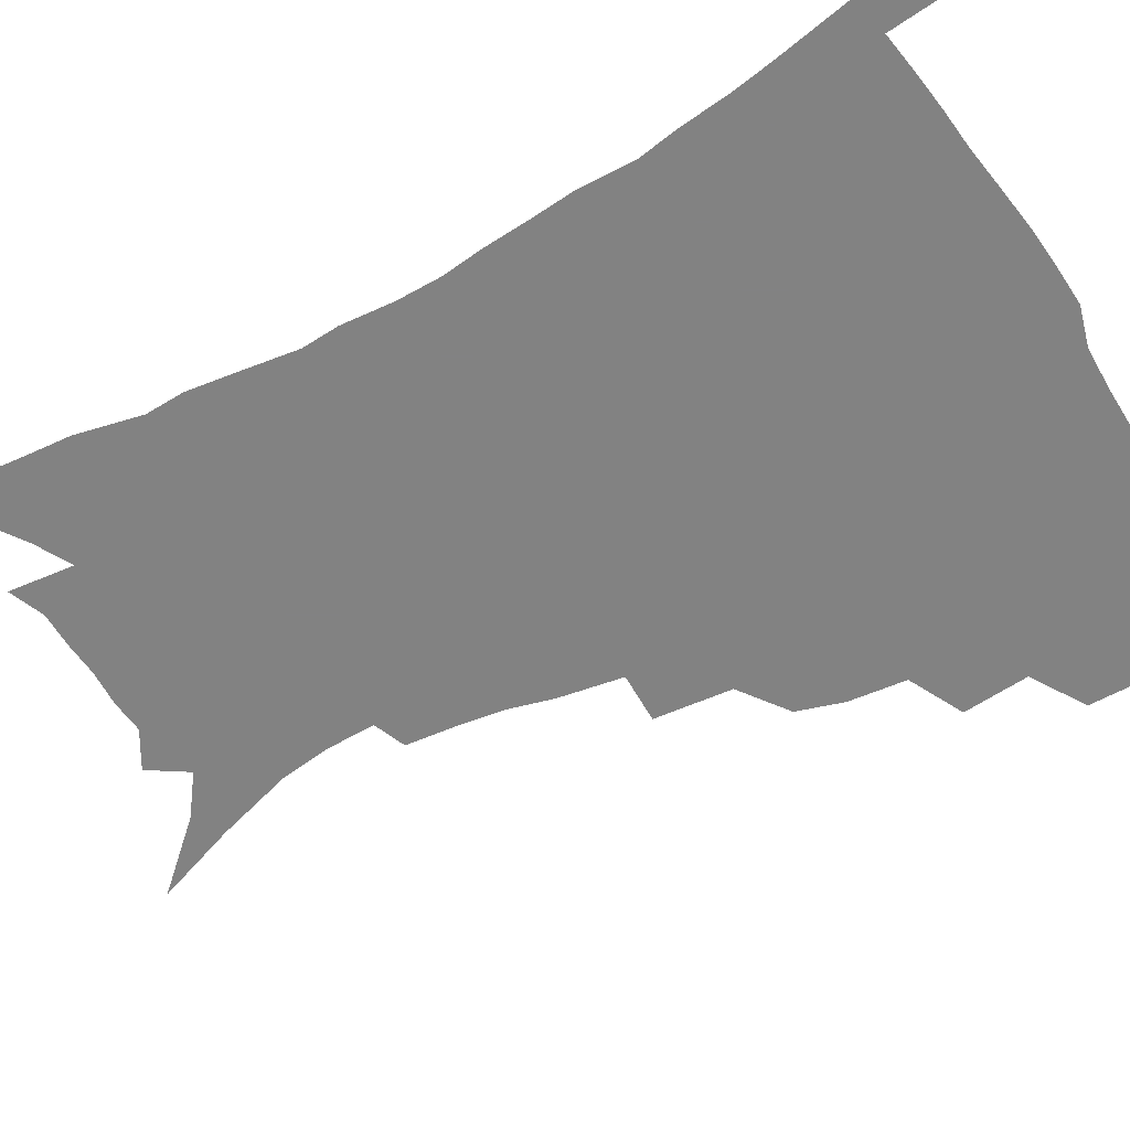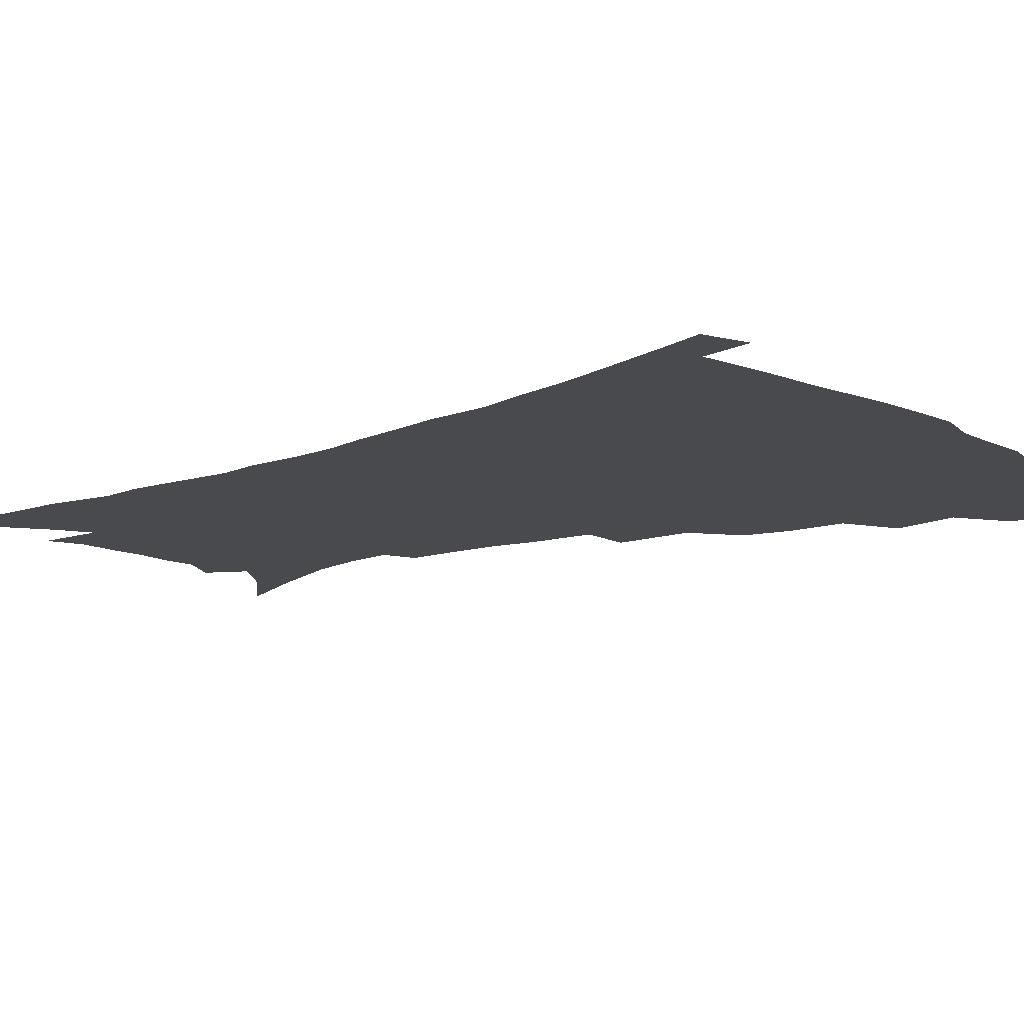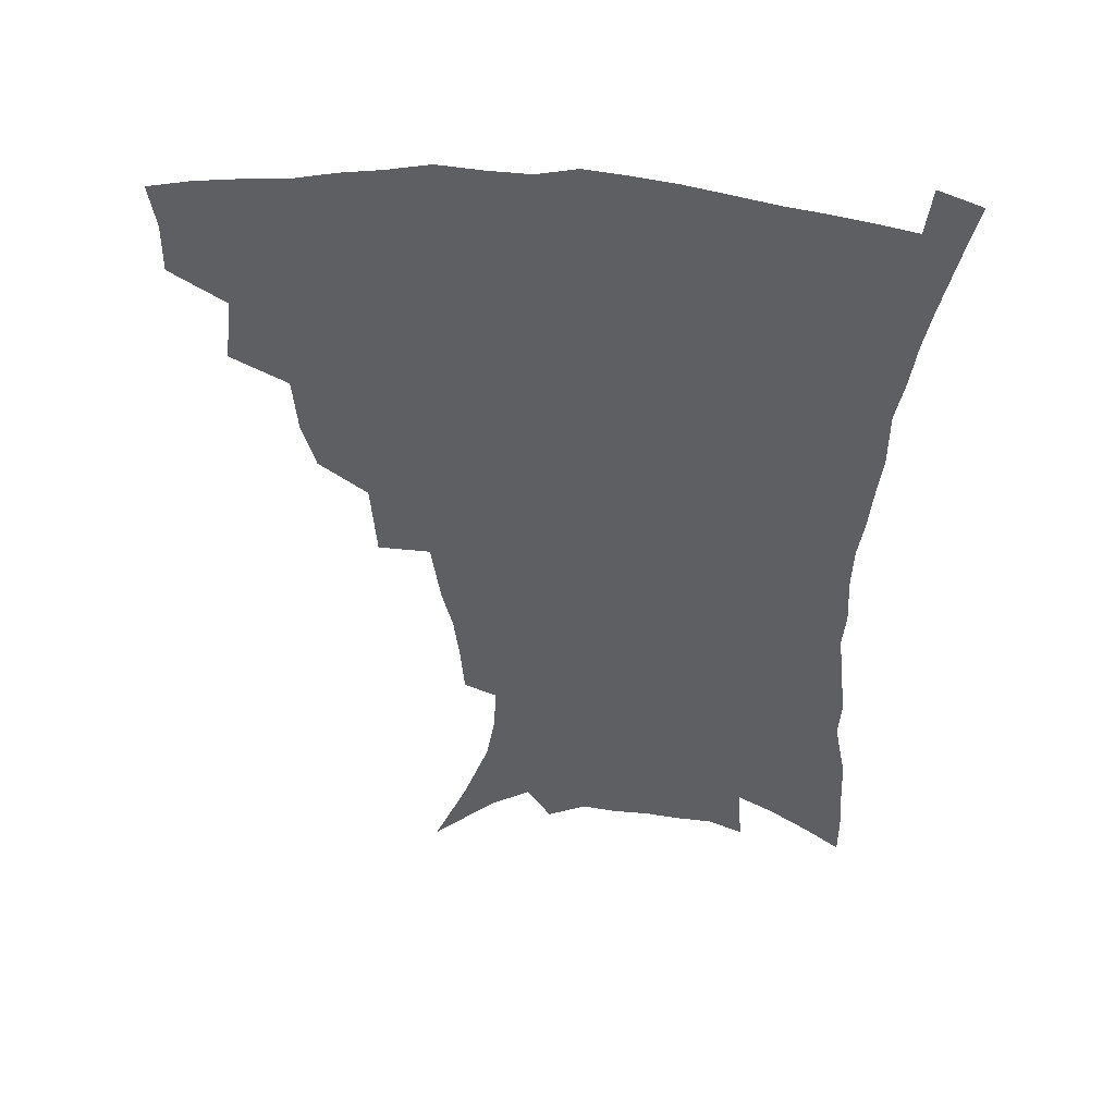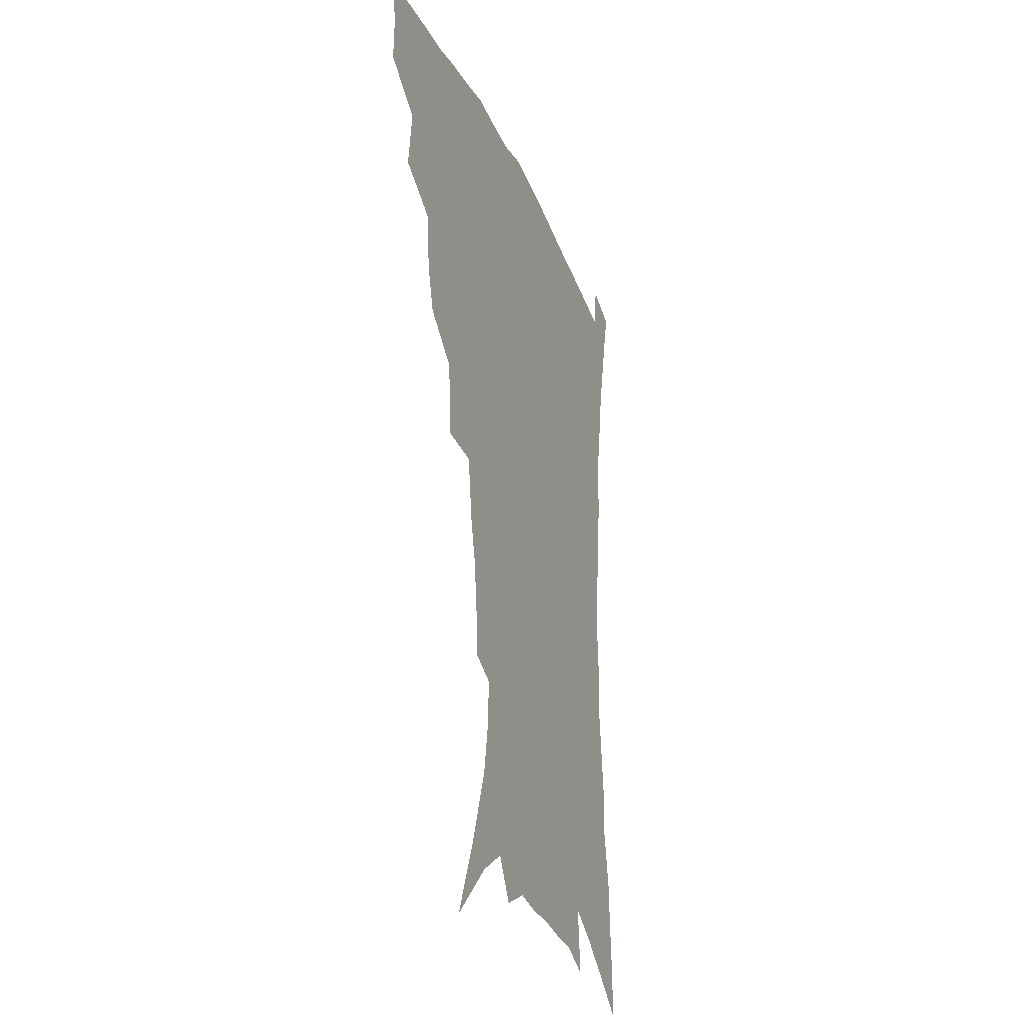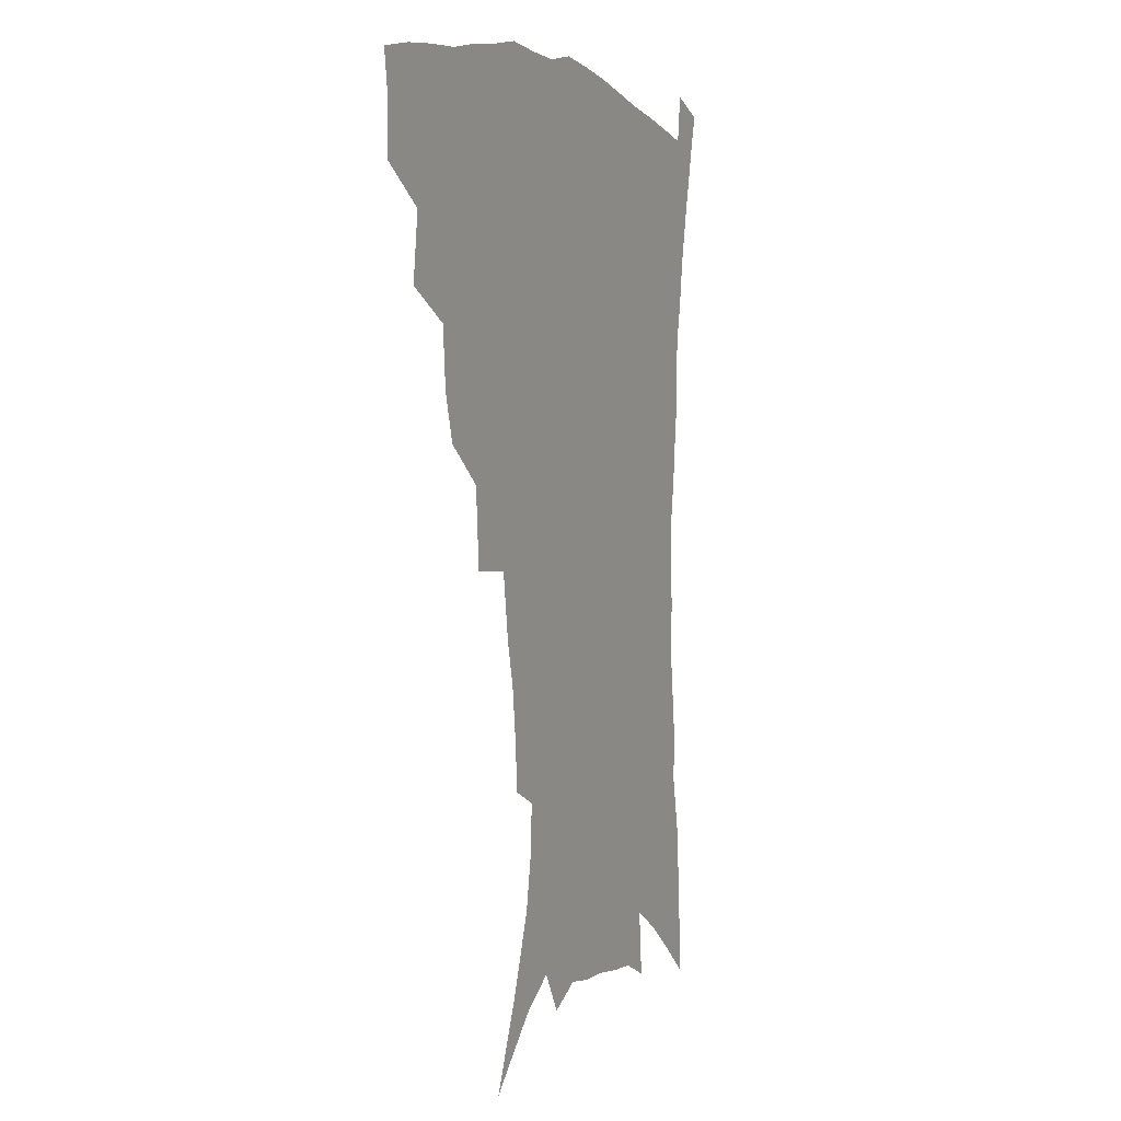
<metadata>
{"format":"obj","ext":"obj","renderer":"f3d","projection":"perspective","resolution":1024,"background":"white","views":[{"elev":-60.7,"azim":117.9,"up":"+Z"},{"elev":-13.0,"azim":130.2,"up":"+Z"},{"elev":49.1,"azim":5.7,"up":"+Y"},{"elev":-30.0,"azim":-69.6,"up":"+Y"},{"elev":1.9,"azim":-65.3,"up":"+Y"}]}
</metadata>
<code>
v 440.5 394.7 0
v 440.9 412.7 0
v 438.5 428.3 0
v 456.6 358.6 0
v 459.4 382.2 0
v 457.2 398.2 0
v 456.6 414.7 0
v 453.4 431.7 0
v 482.3 310.7 0
v 477.7 327.3 0
v 476.1 348.1 0
v 477.2 370.3 0
v 475.5 386.3 0
v 473.5 401.7 0
v 471.5 416.9 0
v 468.6 433.8 0
v 500.8 269.8 0
v 498.9 297.6 0
v 496.9 321.6 0
v 494.7 339.4 0
v 493.9 358.5 0
v 492.4 374.4 0
v 490.6 389.5 0
v 488.7 404.2 0
v 486.3 419.1 0
v 483.8 435.2 0
v 529.1 194.9 0
v 527.9 212.7 0
v 525.9 230.4 0
v 522.2 246.2 0
v 519 269.4 0
v 515.1 289.5 0
v 512.4 309.3 0
v 509.6 325.2 0
v 508.4 343.1 0
v 508 361.8 0
v 506.9 377.4 0
v 505.1 391.9 0
v 503.3 406.2 0
v 501.2 420.5 0
v 498.3 438.6 0
v 514.8 95.99 0
v 527 125.9 0
v 536.6 153.7 0
v 539.7 172.3 0
v 540.5 189.9 0
v 540.1 210.5 0
v 538.3 227.5 0
v 535.8 244.2 0
v 532.9 262.3 0
v 530.2 281.3 0
v 527.9 300.5 0
v 526.8 319.7 0
v 525.4 335.7 0
v 523.3 349.9 0
v 522.8 366.3 0
v 521.2 380.1 0
v 519.3 394.1 0
v 517.4 408.3 0
v 515.4 422.8 0
v 512.7 441 0
v 537.4 119 0
v 544.8 143.2 0
v 549.9 165.9 0
v 551.1 184 0
v 550.5 200.5 0
v 550.4 222.7 0
v 548 236.9 0
v 545.7 253.2 0
v 543.6 271.2 0
v 541.2 287.1 0
v 539.9 306.7 0
v 538.7 322.1 0
v 538 339.3 0
v 536.8 353.8 0
v 536 368.2 0
v 535.7 382.6 0
v 533.3 396 0
v 531.9 409.9 0
v 529.7 425.4 0
v 527 444.2 0
v 552.2 129.3 0
v 559.6 156.8 0
v 561.6 176.8 0
v 561.2 192.1 0
v 560.9 211.6 0
v 559.9 230.3 0
v 558 245.1 0
v 556.4 262.5 0
v 554.2 276.4 0
v 552.6 293 0
v 551.2 308.3 0
v 551 326.7 0
v 550.6 342.4 0
v 549.7 356.1 0
v 548.9 369.7 0
v 548.7 384 0
v 547.6 397.1 0
v 546.6 410.4 0
v 544.6 425.6 0
v 542.2 443.2 0
v 560.7 115.1 0
v 567.2 141.5 0
v 570.3 162.3 0
v 571.6 182.5 0
v 571.2 199.5 0
v 570.4 217.1 0
v 569.2 233.8 0
v 567.8 249.5 0
v 566.5 265.8 0
v 565.2 281.7 0
v 563.9 297 0
v 563.7 315.4 0
v 562.6 328.4 0
v 563 345.5 0
v 562.3 357.9 0
v 562.4 372.2 0
v 561.7 385 0
v 560.7 398 0
v 560.1 411.3 0
v 558.9 425.6 0
v 556.7 442.8 0
v 574.4 122.5 0
v 578.8 146.1 0
v 580.9 167.7 0
v 581.1 184 0
v 580.7 201.9 0
v 579.8 221.6 0
v 579 240 0
v 577.6 253 0
v 576.8 269.3 0
v 575.8 284 0
v 575 299.2 0
v 574.9 317.5 0
v 574.9 332.7 0
v 574.7 346.1 0
v 574.7 359.3 0
v 575.1 373.6 0
v 574.5 385.8 0
v 574.5 398.7 0
v 573.7 412.2 0
v 572.7 426.5 0
v 570.6 446.1 0
v 586.3 121 0
v 589.8 148.5 0
v 590.8 168.3 0
v 590.8 186.6 0
v 590.4 205.4 0
v 589.7 219.2 0
v 587.8 244 0
v 587.7 256.5 0
v 587.3 270.7 0
v 586.5 286.7 0
v 586 301.8 0
v 586 318.5 0
v 586.2 333.5 0
v 586.5 346.7 0
v 586.7 359.4 0
v 587.2 373.4 0
v 587.5 386 0
v 587.7 398.8 0
v 587.7 411.9 0
v 586.5 427.4 0
v 585.1 444.7 0
v 599 121.2 0
v 600.5 148.2 0
v 600.8 168.5 0
v 600.6 188.2 0
v 600 206 0
v 599.6 220 0
v 599.1 236.4 0
v 598.1 252.3 0
v 597.3 271.5 0
v 597 287.9 0
v 596.8 302.8 0
v 597 318.7 0
v 597.5 331.9 0
v 598.1 347.2 0
v 598.8 360 0
v 599.6 373.4 0
v 600.4 385.9 0
v 600.8 398.7 0
v 601 412.1 0
v 600.6 426.8 0
v 599.8 442.8 0
v 611.6 119.8 0
v 611.4 147.1 0
v 611.2 165.9 0
v 610.5 186.4 0
v 609.9 204.3 0
v 609.3 222.7 0
v 608.7 239.3 0
v 607.9 257.1 0
v 607.6 270.9 0
v 607.3 287.6 0
v 607.5 302.3 0
v 607.9 316.9 0
v 608.6 332.2 0
v 609.5 345.7 0
v 610.6 359.9 0
v 611.7 372.9 0
v 613 385.3 0
v 614.5 397.9 0
v 615.5 410.5 0
v 615.5 424.7 0
v 615.1 439.9 0
v 624 119.3 0
v 622.9 142.1 0
v 621.6 164.6 0
v 620.9 182.9 0
v 619.8 202.6 0
v 618.9 222.1 0
v 618.3 238.6 0
v 617.9 254.2 0
v 617.6 270.1 0
v 617.9 284.2 0
v 618.1 299.9 0
v 619 313.6 0
v 619.2 332 0
v 620.7 344.4 0
v 621.9 359 0
v 623.6 371 0
v 625.3 383.9 0
v 626.9 396.6 0
v 628.6 409.3 0
v 629.9 422.4 0
v 630.3 437 0
v 636.6 113.8 0
v 634.8 137.3 0
v 633.4 157.5 0
v 631.4 180 0
v 630.1 199.1 0
v 628.9 218.5 0
v 628.7 233.9 0
v 629.3 247.1 0
v 627.6 267.6 0
v 628.2 281.3 0
v 628.5 296.6 0
v 630.4 308.3 0
v 630.8 325.8 0
v 632.3 340 0
v 633 356.4 0
v 635.5 368.5 0
v 637.5 383.5 0
v 639.4 395.1 0
v 641.4 407.7 0
v 643.3 420.5 0
v 644.3 435 0
v 647.6 129.7 0
v 644.6 153.1 0
v 643.1 172.5 0
v 641.5 192.2 0
v 639.9 211.6 0
v 639 229.1 0
v 639.2 243.9 0
v 639.2 259.6 0
v 639 276 0
v 640 289.9 0
v 640.6 306.6 0
v 641.8 321.3 0
v 644.2 334 0
v 645.5 349.8 0
v 647.3 364.6 0
v 649 380.5 0
v 651.6 393.1 0
v 654.2 405.6 0
v 656.4 418.6 0
v 658.2 432.5 0
v 661.1 119.8 0
v 658.6 141.3 0
v 656.2 162.4 0
v 654.6 181.4 0
v 652.7 200.7 0
v 651.5 218.8 0
v 650.8 235.6 0
v 650.7 251.5 0
v 651 267.1 0
v 650.8 284.2 0
v 651.9 299.2 0
v 654.7 311.7 0
v 655.3 329.3 0
v 656.6 345.9 0
v 659 360.3 0
v 661.4 375 0
v 664.2 389 0
v 666.9 403.1 0
v 669.6 416.3 0
v 672.1 429.8 0
v 674.2 446.9 0
v 675.1 108.6 0
v 675 125.1 0
v 673.8 143.4 0
v 673 160.8 0
v 668.6 184.6 0
v 669.5 198.5 0
v 667.5 217.4 0
v 665.3 236.8 0
v 666.5 250.5 0
v 665.6 268.8 0
v 666.1 285 0
v 668.1 299.1 0
v 669.7 315.4 0
v 671.5 331.6 0
v 671.6 352.1 0
v 674.5 366.9 0
v 676.8 384.1 0
v 679.8 399.4 0
v 682.9 413.3 0
v 685.9 427 0
v 689.2 441.2 0
f 5 6 1
f 1 6 2
f 6 7 2
f 2 7 3
f 7 8 3
f 11 12 4
f 4 12 5
f 12 13 5
f 5 13 6
f 13 14 6
f 6 14 7
f 14 15 7
f 7 15 8
f 15 16 8
f 18 19 9
f 9 19 10
f 19 20 10
f 10 20 11
f 20 21 11
f 11 21 12
f 21 22 12
f 12 22 13
f 22 23 13
f 13 23 14
f 23 24 14
f 14 24 15
f 24 25 15
f 15 25 16
f 25 26 16
f 31 32 17
f 17 32 18
f 32 33 18
f 18 33 19
f 33 34 19
f 19 34 20
f 34 35 20
f 20 35 21
f 35 36 21
f 21 36 22
f 36 37 22
f 22 37 23
f 37 38 23
f 23 38 24
f 38 39 24
f 24 39 25
f 39 40 25
f 25 40 26
f 40 41 26
f 46 47 27
f 27 47 28
f 47 48 28
f 28 48 29
f 48 49 29
f 29 49 30
f 49 50 30
f 30 50 31
f 50 51 31
f 31 51 32
f 51 52 32
f 32 52 33
f 52 53 33
f 33 53 34
f 53 54 34
f 34 54 35
f 54 55 35
f 35 55 36
f 55 56 36
f 36 56 37
f 56 57 37
f 37 57 38
f 57 58 38
f 38 58 39
f 58 59 39
f 39 59 40
f 59 60 40
f 40 60 41
f 60 61 41
f 42 62 43
f 62 63 43
f 43 63 44
f 63 64 44
f 44 64 45
f 64 65 45
f 45 65 46
f 65 66 46
f 46 66 47
f 66 67 47
f 47 67 48
f 67 68 48
f 48 68 49
f 68 69 49
f 49 69 50
f 69 70 50
f 50 70 51
f 70 71 51
f 51 71 52
f 71 72 52
f 52 72 53
f 72 73 53
f 53 73 54
f 73 74 54
f 54 74 55
f 74 75 55
f 55 75 56
f 75 76 56
f 56 76 57
f 76 77 57
f 57 77 58
f 77 78 58
f 58 78 59
f 78 79 59
f 59 79 60
f 79 80 60
f 60 80 61
f 80 81 61
f 62 82 63
f 82 83 63
f 63 83 64
f 83 84 64
f 64 84 65
f 84 85 65
f 65 85 66
f 85 86 66
f 66 86 67
f 86 87 67
f 67 87 68
f 87 88 68
f 68 88 69
f 88 89 69
f 69 89 70
f 89 90 70
f 70 90 71
f 90 91 71
f 71 91 72
f 91 92 72
f 72 92 73
f 92 93 73
f 73 93 74
f 93 94 74
f 74 94 75
f 94 95 75
f 75 95 76
f 95 96 76
f 76 96 77
f 96 97 77
f 77 97 78
f 97 98 78
f 78 98 79
f 98 99 79
f 79 99 80
f 99 100 80
f 80 100 81
f 100 101 81
f 102 103 82
f 82 103 83
f 103 104 83
f 83 104 84
f 104 105 84
f 84 105 85
f 105 106 85
f 85 106 86
f 106 107 86
f 86 107 87
f 107 108 87
f 87 108 88
f 108 109 88
f 88 109 89
f 109 110 89
f 89 110 90
f 110 111 90
f 90 111 91
f 111 112 91
f 91 112 92
f 112 113 92
f 92 113 93
f 113 114 93
f 93 114 94
f 114 115 94
f 94 115 95
f 115 116 95
f 95 116 96
f 116 117 96
f 96 117 97
f 117 118 97
f 97 118 98
f 118 119 98
f 98 119 99
f 119 120 99
f 99 120 100
f 120 121 100
f 100 121 101
f 121 122 101
f 102 123 103
f 123 124 103
f 103 124 104
f 124 125 104
f 104 125 105
f 125 126 105
f 105 126 106
f 126 127 106
f 106 127 107
f 127 128 107
f 107 128 108
f 128 129 108
f 108 129 109
f 129 130 109
f 109 130 110
f 130 131 110
f 110 131 111
f 131 132 111
f 111 132 112
f 132 133 112
f 112 133 113
f 133 134 113
f 113 134 114
f 134 135 114
f 114 135 115
f 135 136 115
f 115 136 116
f 136 137 116
f 116 137 117
f 137 138 117
f 117 138 118
f 138 139 118
f 118 139 119
f 139 140 119
f 119 140 120
f 140 141 120
f 120 141 121
f 141 142 121
f 121 142 122
f 142 143 122
f 123 144 124
f 144 145 124
f 124 145 125
f 145 146 125
f 125 146 126
f 146 147 126
f 126 147 127
f 147 148 127
f 127 148 128
f 148 149 128
f 128 149 129
f 149 150 129
f 129 150 130
f 150 151 130
f 130 151 131
f 151 152 131
f 131 152 132
f 152 153 132
f 132 153 133
f 153 154 133
f 133 154 134
f 154 155 134
f 134 155 135
f 155 156 135
f 135 156 136
f 156 157 136
f 136 157 137
f 157 158 137
f 137 158 138
f 158 159 138
f 138 159 139
f 159 160 139
f 139 160 140
f 160 161 140
f 140 161 141
f 161 162 141
f 141 162 142
f 162 163 142
f 142 163 143
f 163 164 143
f 144 165 145
f 165 166 145
f 145 166 146
f 166 167 146
f 146 167 147
f 167 168 147
f 147 168 148
f 168 169 148
f 148 169 149
f 169 170 149
f 149 170 150
f 170 171 150
f 150 171 151
f 171 172 151
f 151 172 152
f 172 173 152
f 152 173 153
f 173 174 153
f 153 174 154
f 174 175 154
f 154 175 155
f 175 176 155
f 155 176 156
f 176 177 156
f 156 177 157
f 177 178 157
f 157 178 158
f 178 179 158
f 158 179 159
f 179 180 159
f 159 180 160
f 180 181 160
f 160 181 161
f 181 182 161
f 161 182 162
f 182 183 162
f 162 183 163
f 183 184 163
f 163 184 164
f 184 185 164
f 165 186 166
f 186 187 166
f 166 187 167
f 187 188 167
f 167 188 168
f 188 189 168
f 168 189 169
f 189 190 169
f 169 190 170
f 190 191 170
f 170 191 171
f 191 192 171
f 171 192 172
f 192 193 172
f 172 193 173
f 193 194 173
f 173 194 174
f 194 195 174
f 174 195 175
f 195 196 175
f 175 196 176
f 196 197 176
f 176 197 177
f 197 198 177
f 177 198 178
f 198 199 178
f 178 199 179
f 199 200 179
f 179 200 180
f 200 201 180
f 180 201 181
f 201 202 181
f 181 202 182
f 202 203 182
f 182 203 183
f 203 204 183
f 183 204 184
f 204 205 184
f 184 205 185
f 205 206 185
f 186 207 187
f 207 208 187
f 187 208 188
f 208 209 188
f 188 209 189
f 209 210 189
f 189 210 190
f 210 211 190
f 190 211 191
f 211 212 191
f 191 212 192
f 212 213 192
f 192 213 193
f 213 214 193
f 193 214 194
f 214 215 194
f 194 215 195
f 215 216 195
f 195 216 196
f 216 217 196
f 196 217 197
f 217 218 197
f 197 218 198
f 218 219 198
f 198 219 199
f 219 220 199
f 199 220 200
f 220 221 200
f 200 221 201
f 221 222 201
f 201 222 202
f 222 223 202
f 202 223 203
f 223 224 203
f 203 224 204
f 224 225 204
f 204 225 205
f 225 226 205
f 205 226 206
f 226 227 206
f 207 228 208
f 228 229 208
f 208 229 209
f 229 230 209
f 209 230 210
f 230 231 210
f 210 231 211
f 231 232 211
f 211 232 212
f 232 233 212
f 212 233 213
f 233 234 213
f 213 234 214
f 234 235 214
f 214 235 215
f 235 236 215
f 215 236 216
f 236 237 216
f 216 237 217
f 237 238 217
f 217 238 218
f 238 239 218
f 218 239 219
f 239 240 219
f 219 240 220
f 240 241 220
f 220 241 221
f 241 242 221
f 221 242 222
f 242 243 222
f 222 243 223
f 243 244 223
f 223 244 224
f 244 245 224
f 224 245 225
f 245 246 225
f 225 246 226
f 246 247 226
f 226 247 227
f 247 248 227
f 229 249 230
f 249 250 230
f 230 250 231
f 250 251 231
f 231 251 232
f 251 252 232
f 232 252 233
f 252 253 233
f 233 253 234
f 253 254 234
f 234 254 235
f 254 255 235
f 235 255 236
f 255 256 236
f 236 256 237
f 256 257 237
f 237 257 238
f 257 258 238
f 238 258 239
f 258 259 239
f 239 259 240
f 259 260 240
f 240 260 241
f 260 261 241
f 241 261 242
f 261 262 242
f 242 262 243
f 262 263 243
f 243 263 244
f 263 264 244
f 244 264 245
f 264 265 245
f 245 265 246
f 265 266 246
f 246 266 247
f 266 267 247
f 247 267 248
f 267 268 248
f 249 269 250
f 269 270 250
f 250 270 251
f 270 271 251
f 251 271 252
f 271 272 252
f 252 272 253
f 272 273 253
f 253 273 254
f 273 274 254
f 254 274 255
f 274 275 255
f 255 275 256
f 275 276 256
f 256 276 257
f 276 277 257
f 257 277 258
f 277 278 258
f 258 278 259
f 278 279 259
f 259 279 260
f 279 280 260
f 260 280 261
f 280 281 261
f 261 281 262
f 281 282 262
f 262 282 263
f 282 283 263
f 263 283 264
f 283 284 264
f 264 284 265
f 284 285 265
f 265 285 266
f 285 286 266
f 266 286 267
f 286 287 267
f 267 287 268
f 287 288 268
f 269 290 270
f 290 291 270
f 270 291 271
f 291 292 271
f 271 292 272
f 292 293 272
f 272 293 273
f 293 294 273
f 273 294 274
f 294 295 274
f 274 295 275
f 295 296 275
f 275 296 276
f 296 297 276
f 276 297 277
f 297 298 277
f 277 298 278
f 298 299 278
f 278 299 279
f 299 300 279
f 279 300 280
f 300 301 280
f 280 301 281
f 301 302 281
f 281 302 282
f 302 303 282
f 282 303 283
f 303 304 283
f 283 304 284
f 304 305 284
f 284 305 285
f 305 306 285
f 285 306 286
f 306 307 286
f 286 307 287
f 307 308 287
f 287 308 288
f 308 309 288
f 288 309 289
f 309 310 289

</code>
